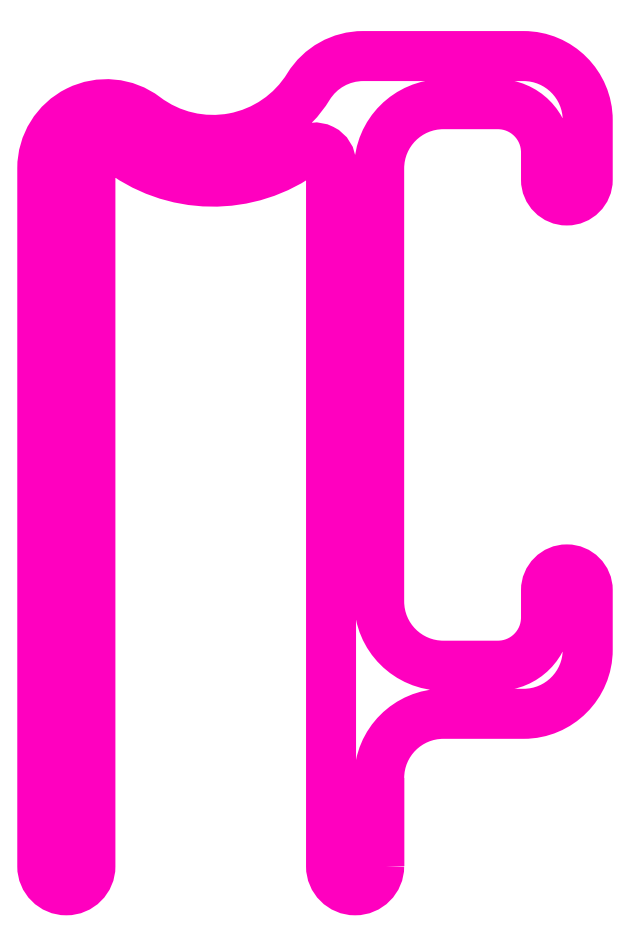
<metadata>
{"format":"dxf","ext":"dxf","renderer":"ezdxf+matplotlib","layout":"modelspace","background":"white","min_lineweight":24,"dpi":150}
</metadata>
<code>
0
SECTION
2
ENTITIES
0
INSERT
8
0
2
ANTETLIKAGIT
10
809.8
20
111.8
30
0
0
INSERT
8
ASHADE
2
AVE_RENDER
10
739.4
20
282.9
30
0
0
INSERT
8
ASHADE
2
AVE_RENDER
10
739.4
20
282.9
30
0
0
INSERT
8
ASHADE
2
AVE_RENDER
10
739.4
20
282.9
30
0
0
POLYLINE
8
ANA
66
     1
10
0
20
0
30
0
0
VERTEX
8
ANA
10
268.4
20
249.9
30
0
0
VERTEX
8
ANA
10
268.4
20
247.1
30
0
0
VERTEX
8
ANA
10
268.4
20
249.6
30
0
0
VERTEX
8
ANA
10
268.4
20
249.9
30
0
42
-0.4142
0
VERTEX
8
ANA
10
270.4
20
251.9
30
0
0
VERTEX
8
ANA
10
272.9
20
251.9
30
0
42
0.4142
0
VERTEX
8
ANA
10
274.9
20
253.9
30
0
0
VERTEX
8
ANA
10
274.9
20
255.6
30
0
0
VERTEX
8
ANA
10
274.9
20
255.7
30
0
42
1
0
VERTEX
8
ANA
10
273.6
20
255.7
30
0
0
VERTEX
8
ANA
10
273.6
20
254.9
30
0
42
-0.4142
0
VERTEX
8
ANA
10
272.1
20
253.4
30
0
0
VERTEX
8
ANA
10
271.9
20
253.4
30
0
0
VERTEX
8
ANA
10
270.4
20
253.4
30
0
42
-0.4142
0
VERTEX
8
ANA
10
268.4
20
255.4
30
0
0
VERTEX
8
ANA
10
268.4
20
268.9
30
0
42
-0.4142
0
VERTEX
8
ANA
10
270.4
20
270.9
30
0
0
VERTEX
8
ANA
10
271.9
20
270.9
30
0
0
VERTEX
8
ANA
10
272.1
20
270.9
30
0
42
-0.4142
0
VERTEX
8
ANA
10
273.6
20
269.4
30
0
0
VERTEX
8
ANA
10
273.6
20
268.5
30
0
42
1
0
VERTEX
8
ANA
10
274.9
20
268.5
30
0
0
VERTEX
8
ANA
10
274.9
20
268.6
30
0
0
VERTEX
8
ANA
10
274.9
20
270.4
30
0
42
0.4142
0
VERTEX
8
ANA
10
272.9
20
272.4
30
0
0
VERTEX
8
ANA
10
268.9
20
272.4
30
0
0
VERTEX
8
ANA
10
267.9
20
272.4
30
0
42
0.2602
0
VERTEX
8
ANA
10
266.2
20
271.4
30
0
42
-0.4424
0
VERTEX
8
ANA
10
261.1
20
270.5
30
0
42
0.6195
0
VERTEX
8
ANA
10
257.9
20
268.9
30
0
0
VERTEX
8
ANA
10
257.9
20
247.1
30
0
42
1
0
VERTEX
8
ANA
10
259.4
20
247.1
30
0
0
VERTEX
8
ANA
10
259.4
20
250.9
30
0
0
VERTEX
8
ANA
10
259.4
20
268.1
30
0
0
VERTEX
8
ANA
10
259.4
20
269.1
30
0
42
-0.6295
0
VERTEX
8
ANA
10
260.3
20
269.5
30
0
42
0.3426
0
VERTEX
8
ANA
10
266.1
20
269.4
30
0
42
-0.6182
0
VERTEX
8
ANA
10
266.9
20
269
30
0
0
VERTEX
8
ANA
10
266.9
20
268.1
30
0
0
VERTEX
8
ANA
10
266.9
20
267.3
30
0
0
VERTEX
8
ANA
10
266.9
20
250.9
30
0
0
VERTEX
8
ANA
10
266.9
20
247.1
30
0
42
1
0
VERTEX
8
ANA
10
268.4
20
247.1
30
0
0
SEQEND
8
ANA
0
ENDSEC
0
EOF

</code>
